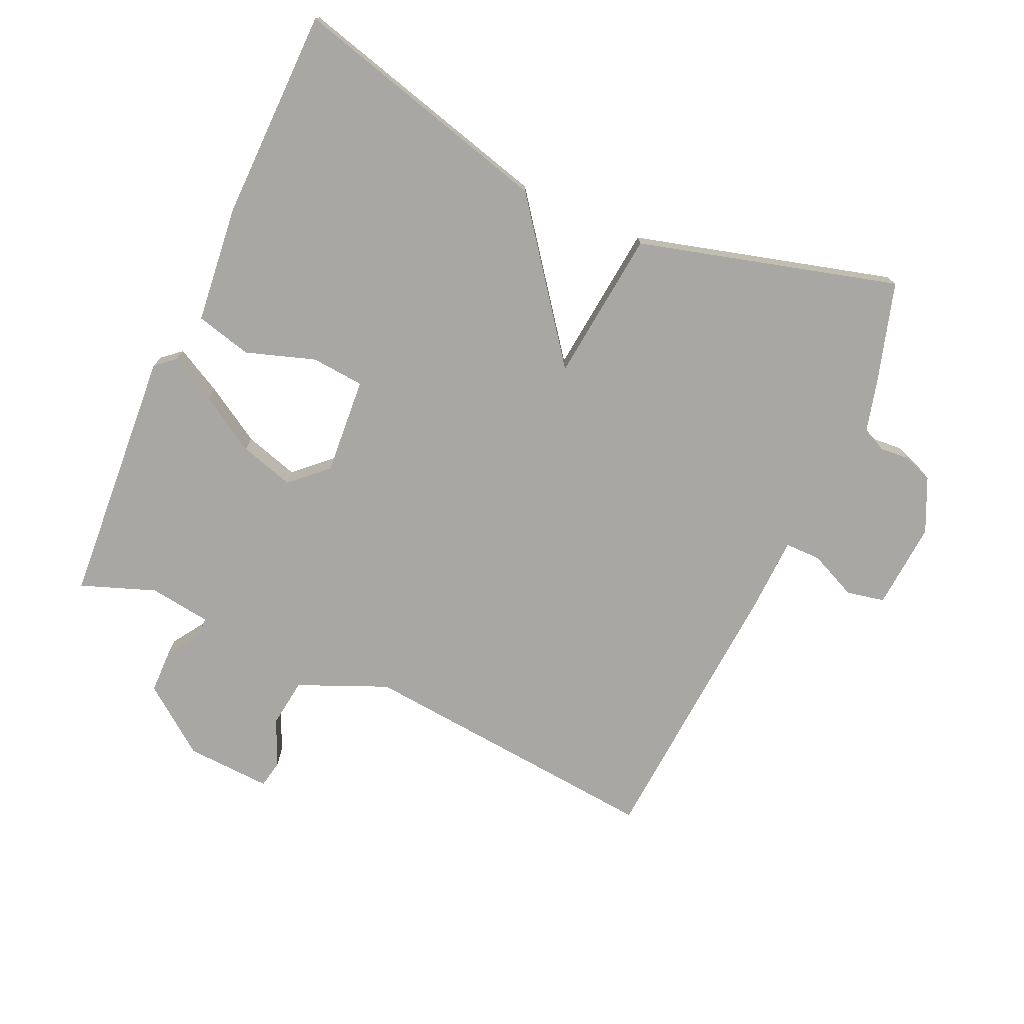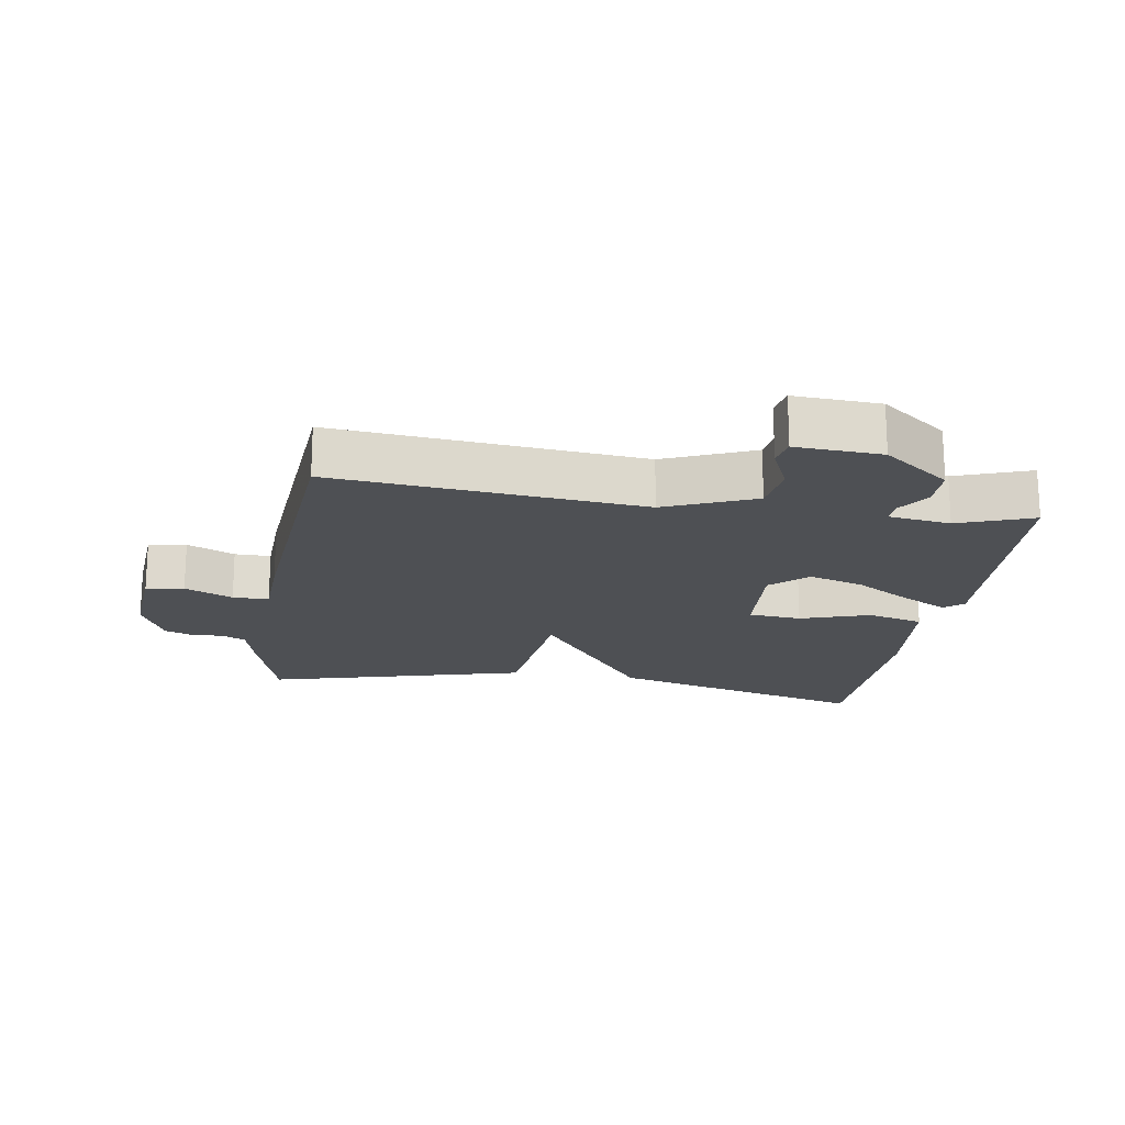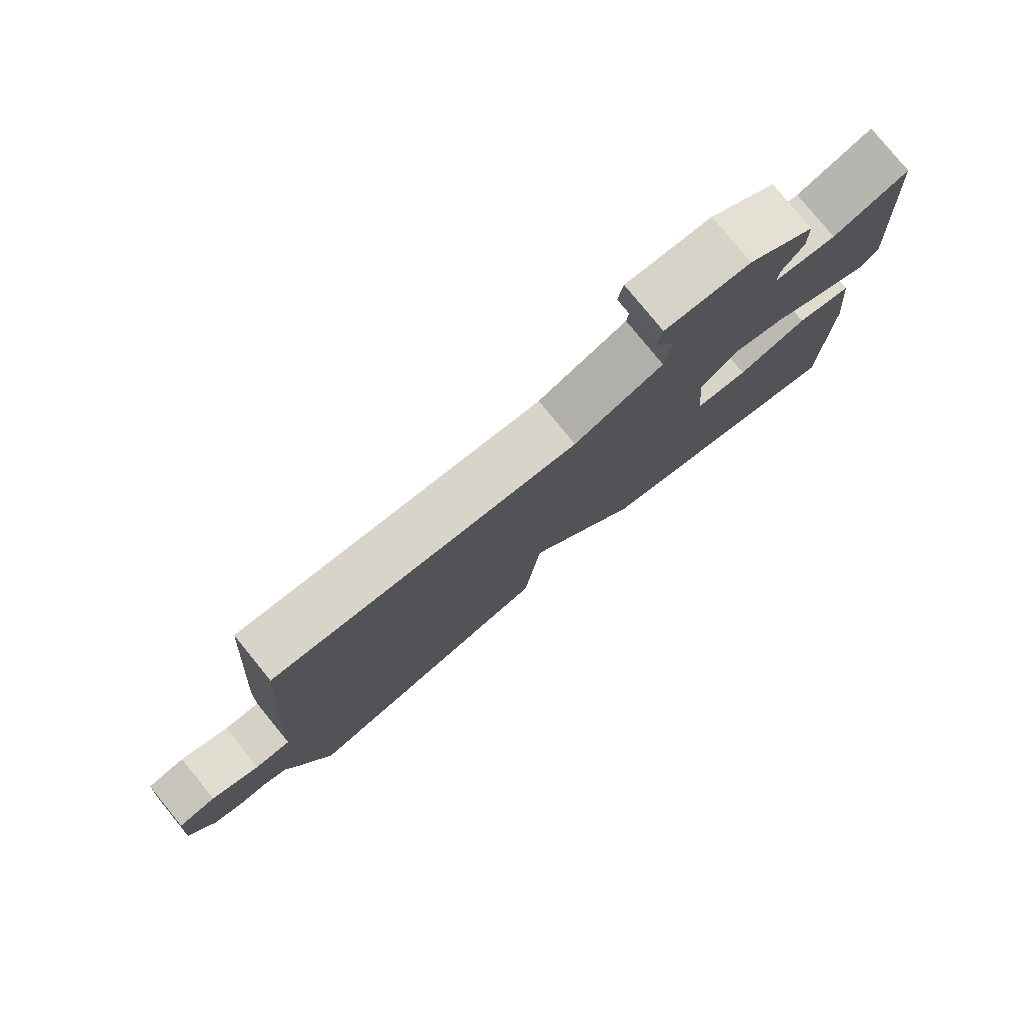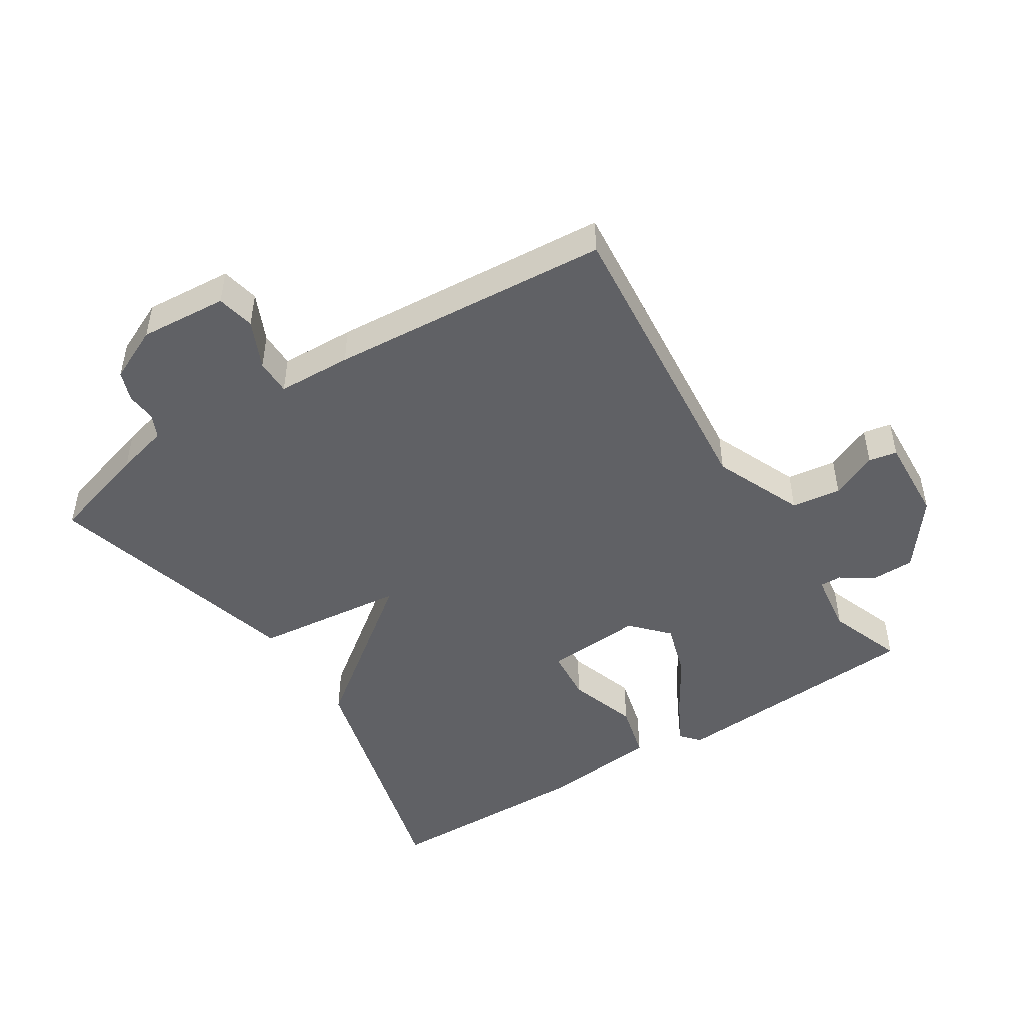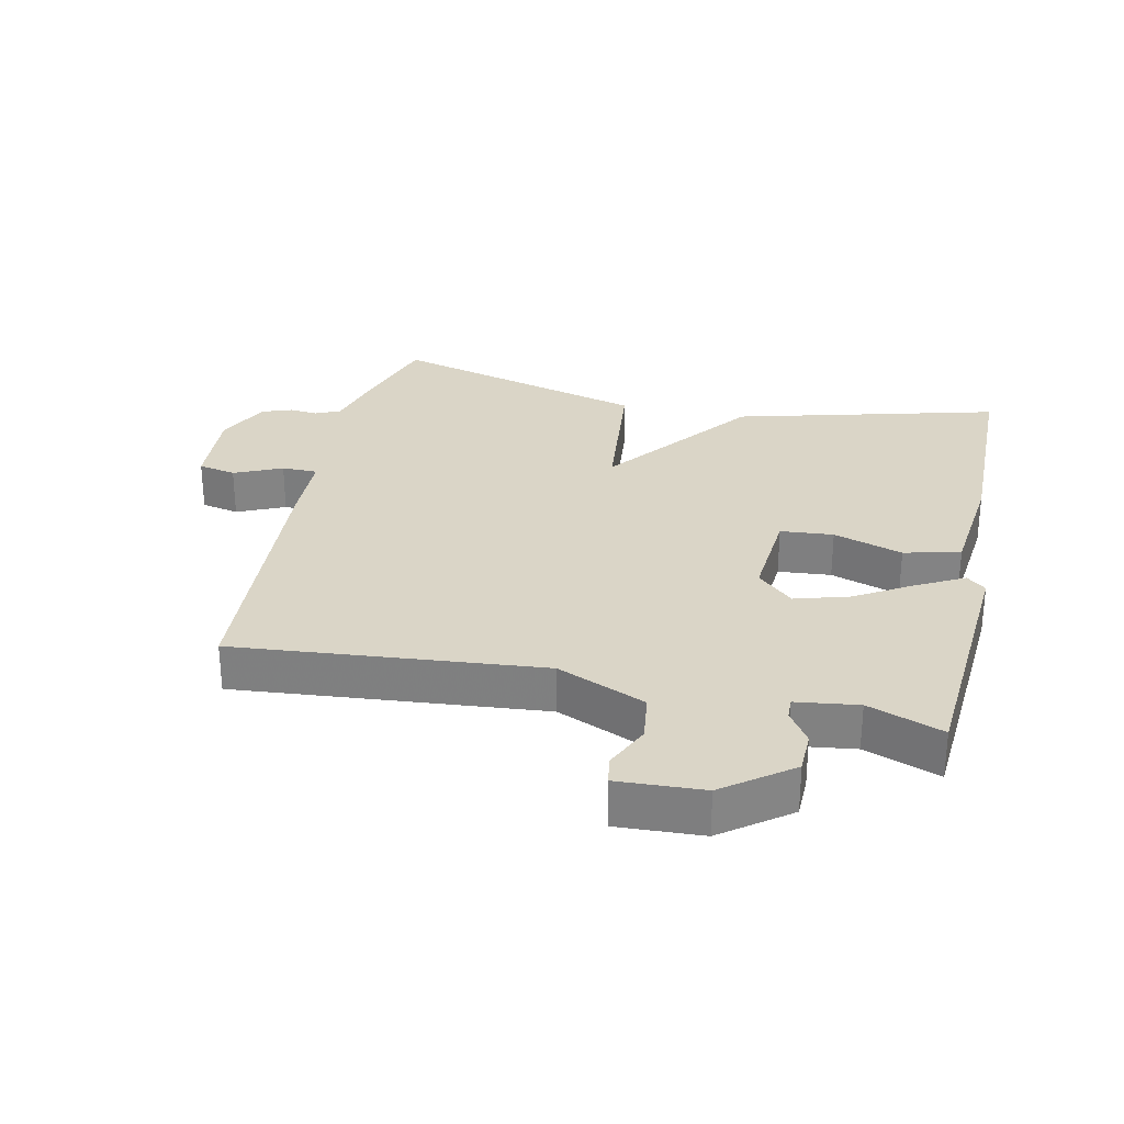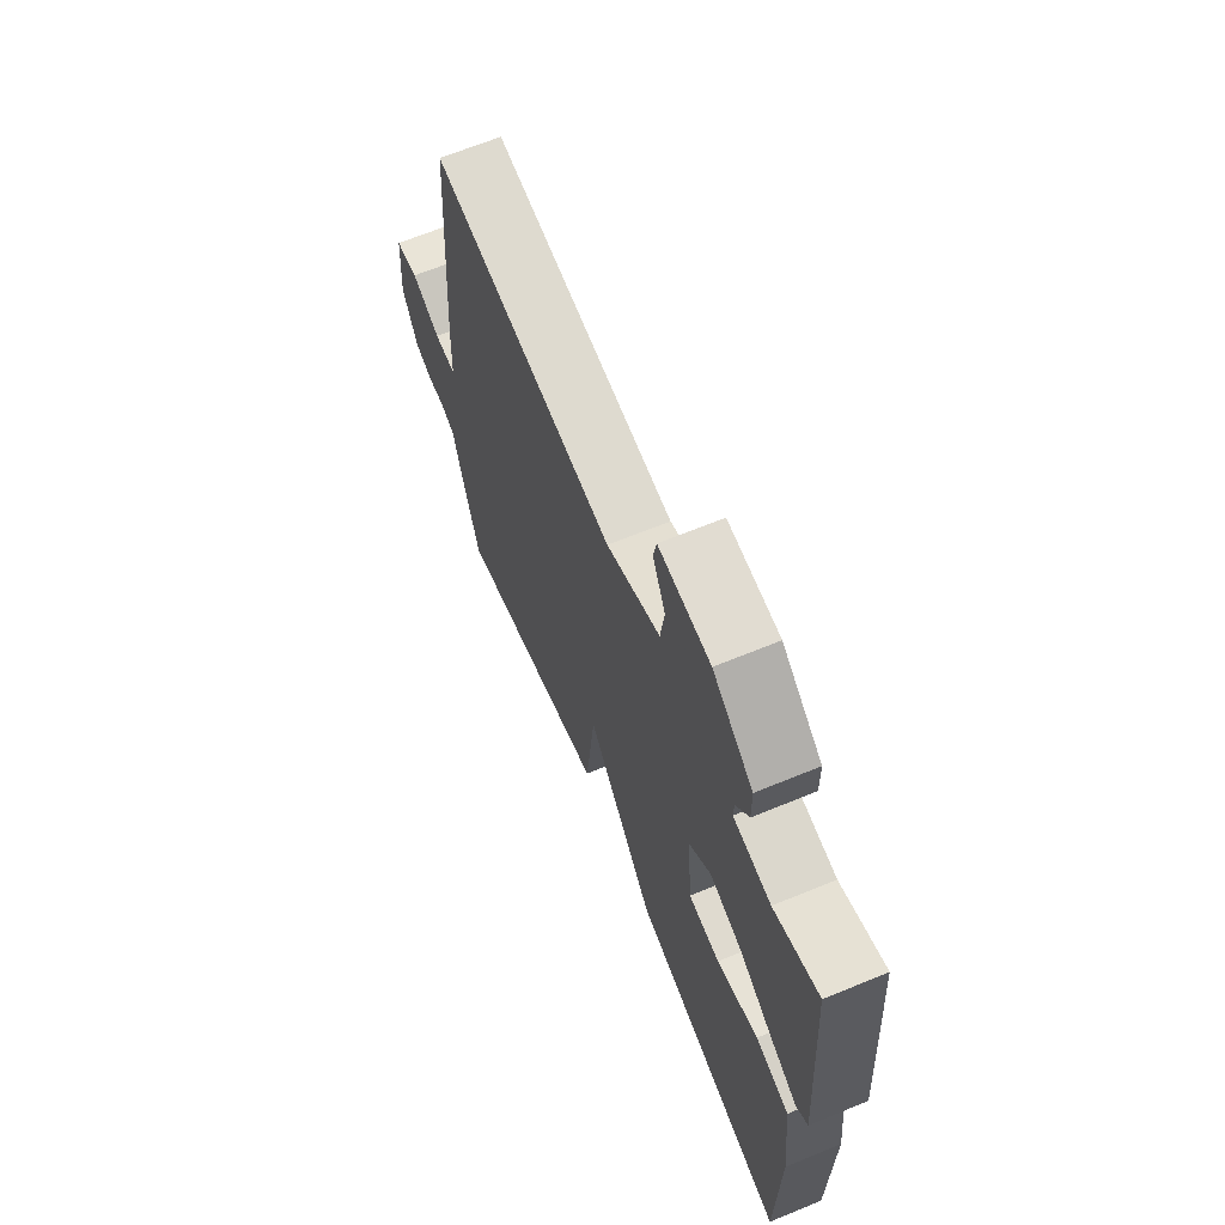
<metadata>
{"format":"obj","ext":"obj","renderer":"f3d","projection":"perspective","resolution":1024,"background":"white","views":[{"elev":-74.8,"azim":155.8,"up":"+Y"},{"elev":-18.6,"azim":-9.2,"up":"+Y"},{"elev":79.3,"azim":-39.2,"up":"+Z"},{"elev":-47.8,"azim":-57.6,"up":"+Y"},{"elev":29.0,"azim":12.5,"up":"+Y"},{"elev":66.5,"azim":67.6,"up":"+Z"}]}
</metadata>
<code>
v -0.5 0.07 0.5
v -0.031 0.07 0.456
v 0.105 0.07 0.514
v 0.115 0.07 0.589
v 0.083 0.07 0.66
v 0.091 0.07 0.703
v 0.222 0.07 0.696
v 0.324 0.07 0.619
v 0.325 0.07 0.554
v 0.292 0.07 0.504
v 0.291 0.07 0.471
v 0.386 0.07 0.458
v 0.5 0.07 0.5
v 0.527 0.07 0.107
v 0.498 0.07 0.082
v 0.427 0.07 0.12
v 0.34 0.07 0.173
v 0.257 0.07 0.198
v 0.202 0.07 0.147
v 0.213 0.07 -0.002
v 0.294 0.07 -0.009
v 0.4 0.07 0.026
v 0.486 0.07 0.004
v 0.505 0.07 -0.176
v 0.5 0.07 -0.5
v 0.097 0.07 -0.392
v -0.078 0.07 -0.16
v -0.103 0.07 -0.392
v -0.5 0.07 -0.5
v -0.545 0.07 -0.348
v -0.566 0.07 -0.267
v -0.603 0.07 -0.25
v -0.647 0.07 -0.254
v -0.693 0.07 -0.237
v -0.731 0.07 -0.155
v -0.721 0.07 -0.021
v -0.663 0.07 -0.009
v -0.59 0.07 -0.042
v -0.535 0.07 -0.042
v -0.531 0.07 0.071
v -0.5 0 0.5
v -0.031 0 0.456
v 0.105 0 0.514
v 0.115 0 0.589
v 0.083 0 0.66
v 0.091 0 0.703
v 0.222 0 0.696
v 0.324 0 0.619
v 0.325 0 0.554
v 0.292 0 0.504
v 0.291 0 0.471
v 0.386 0 0.458
v 0.5 0 0.5
v 0.527 0 0.107
v 0.498 0 0.082
v 0.427 0 0.12
v 0.34 0 0.173
v 0.257 0 0.198
v 0.202 0 0.147
v 0.213 0 -0.002
v 0.294 0 -0.009
v 0.4 0 0.026
v 0.486 0 0.004
v 0.505 0 -0.176
v 0.5 0 -0.5
v 0.097 0 -0.392
v -0.078 0 -0.16
v -0.103 0 -0.392
v -0.5 0 -0.5
v -0.545 0 -0.348
v -0.566 0 -0.267
v -0.603 0 -0.25
v -0.647 0 -0.254
v -0.693 0 -0.237
v -0.731 0 -0.155
v -0.721 0 -0.021
v -0.663 0 -0.009
v -0.59 0 -0.042
v -0.535 0 -0.042
v -0.531 0 0.071
f 39 40 1 2
f 36 37 38
f 35 36 38
f 34 35 38
f 33 34 38
f 32 33 38
f 31 32 38 39
f 31 39 2
f 30 31 2
f 29 30 2
f 28 29 2
f 27 28 2
f 25 26 27
f 24 25 27
f 23 24 27
f 22 23 27
f 21 22 27
f 20 21 27
f 27 2 3
f 20 27 3
f 19 20 3
f 15 16 17
f 14 15 17
f 13 14 17
f 12 13 17
f 11 12 17 18
f 19 3 4
f 18 19 4
f 11 18 4
f 10 11 4
f 8 9 10
f 7 8 10
f 6 7 10
f 5 6 10
f 4 5 10
f 42 41 80 79
f 78 77 76
f 78 76 75
f 78 75 74
f 78 74 73
f 78 73 72
f 79 78 72 71
f 42 79 71
f 42 71 70
f 42 70 69
f 42 69 68
f 42 68 67
f 67 66 65
f 67 65 64
f 67 64 63
f 67 63 62
f 67 62 61
f 67 61 60
f 43 42 67
f 43 67 60
f 43 60 59
f 57 56 55
f 57 55 54
f 57 54 53
f 57 53 52
f 58 57 52 51
f 44 43 59
f 44 59 58
f 44 58 51
f 44 51 50
f 50 49 48
f 50 48 47
f 50 47 46
f 50 46 45
f 50 45 44
f 1 41 42 2
f 2 42 43 3
f 3 43 44 4
f 4 44 45 5
f 5 45 46 6
f 6 46 47 7
f 7 47 48 8
f 8 48 49 9
f 9 49 50 10
f 10 50 51 11
f 11 51 52 12
f 12 52 53 13
f 13 53 54 14
f 14 54 55 15
f 15 55 56 16
f 16 56 57 17
f 17 57 58 18
f 18 58 59 19
f 19 59 60 20
f 20 60 61 21
f 21 61 62 22
f 22 62 63 23
f 23 63 64 24
f 24 64 65 25
f 25 65 66 26
f 26 66 67 27
f 27 67 68 28
f 28 68 69 29
f 29 69 70 30
f 30 70 71 31
f 31 71 72 32
f 32 72 73 33
f 33 73 74 34
f 34 74 75 35
f 35 75 76 36
f 36 76 77 37
f 37 77 78 38
f 38 78 79 39
f 39 79 80 40
f 40 80 41 1

</code>
